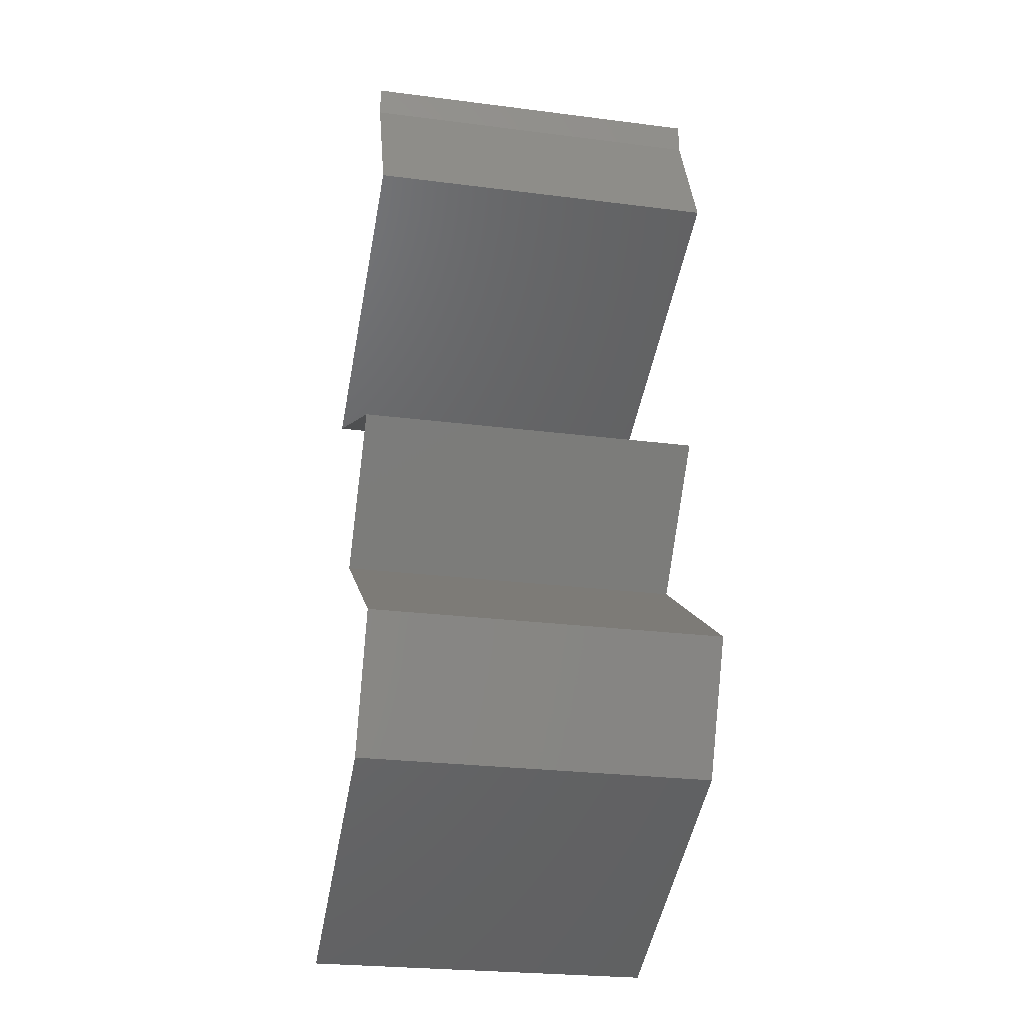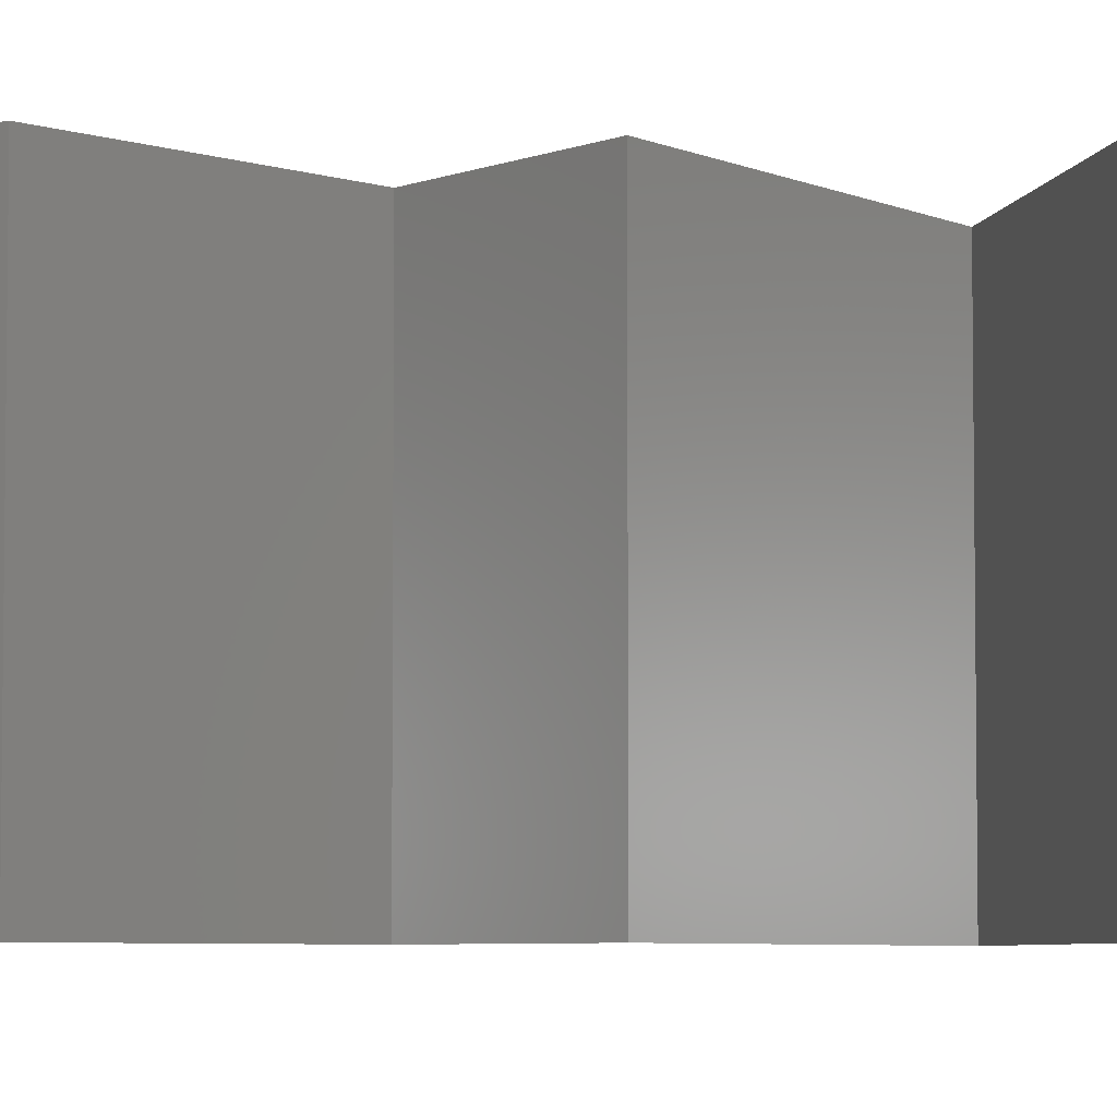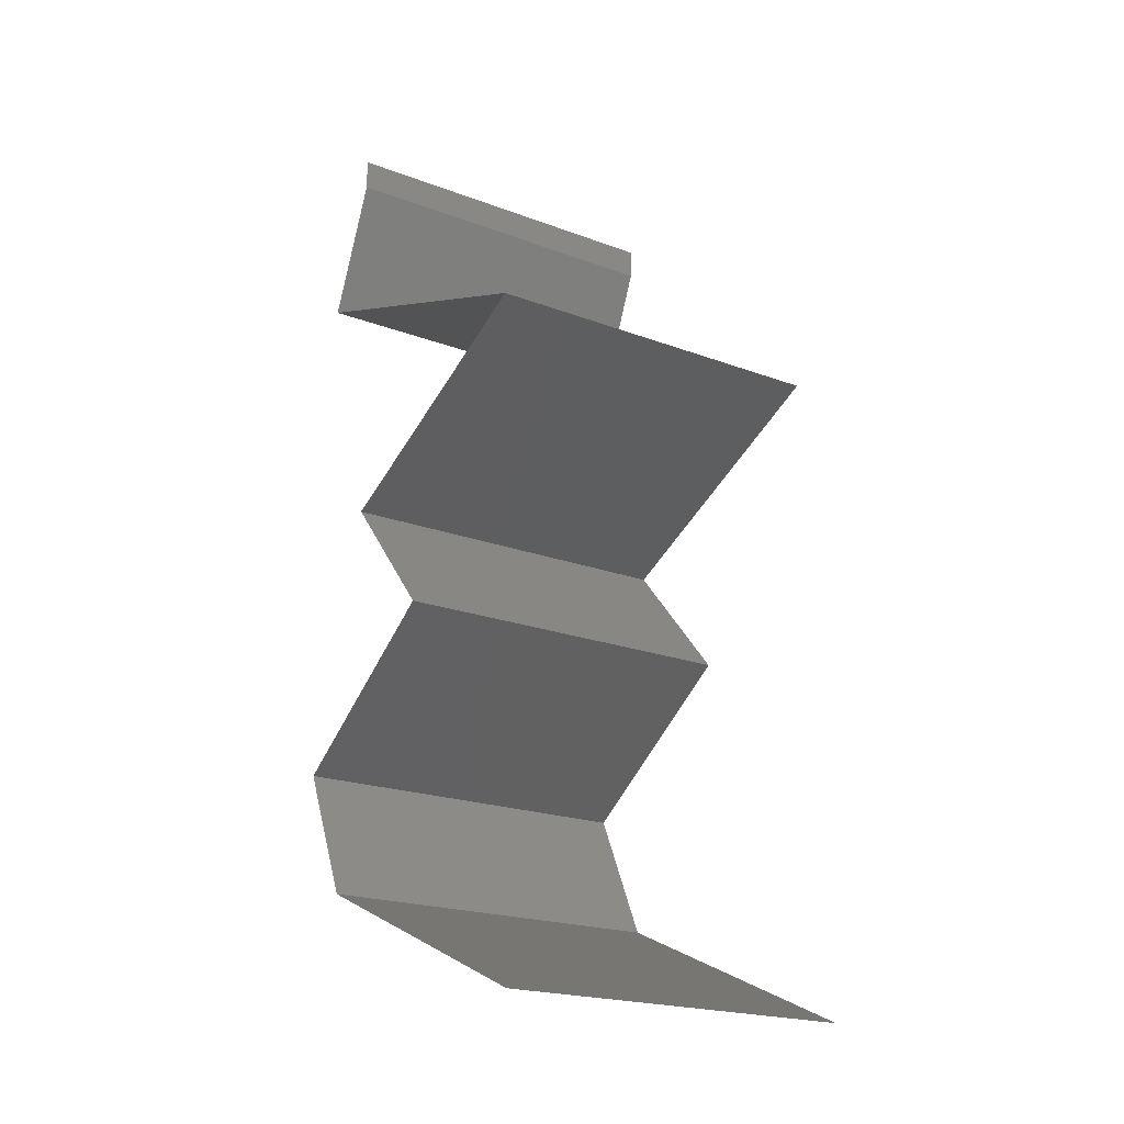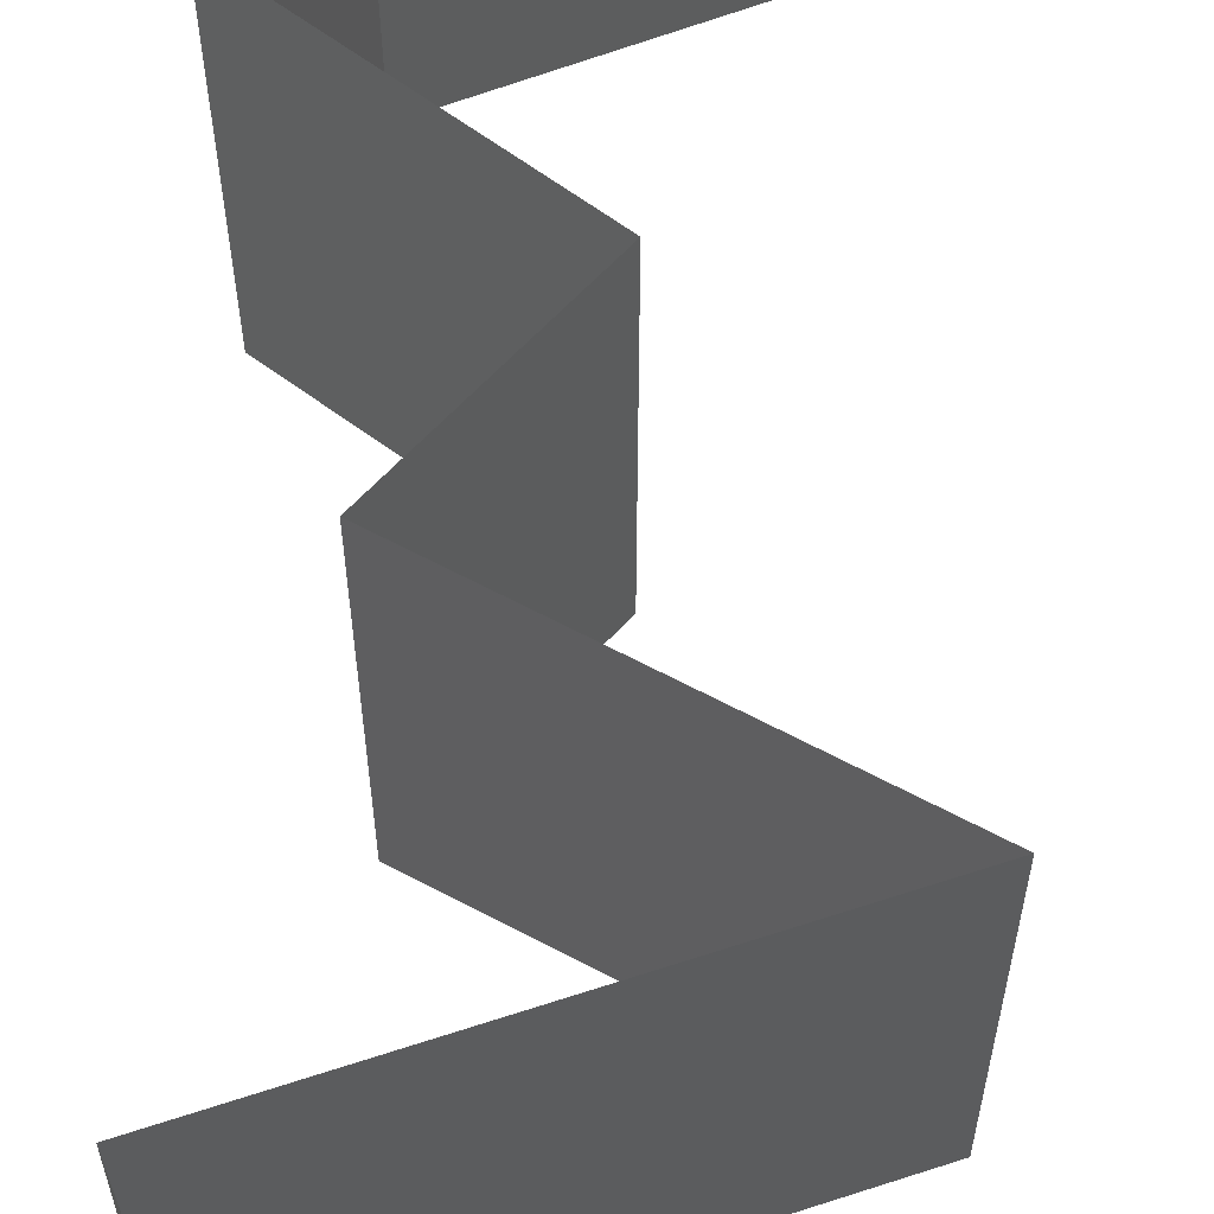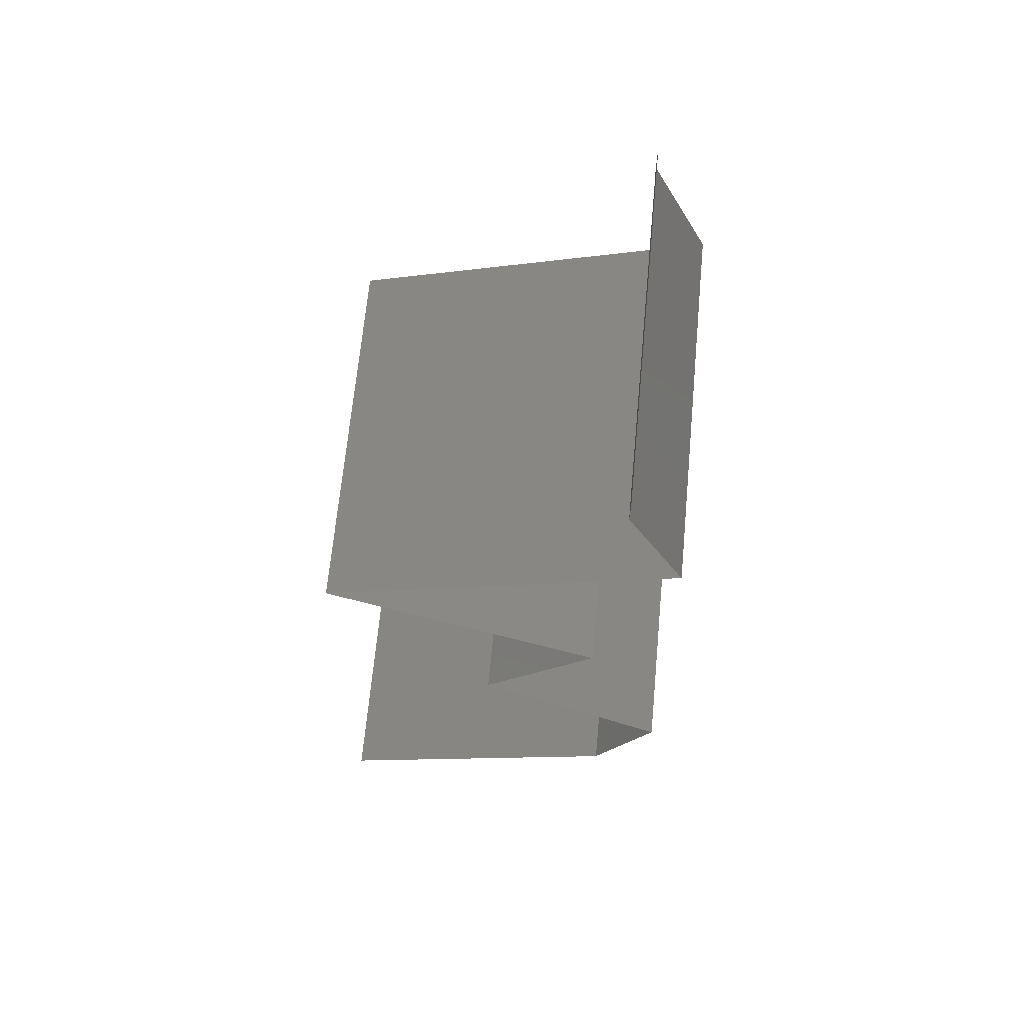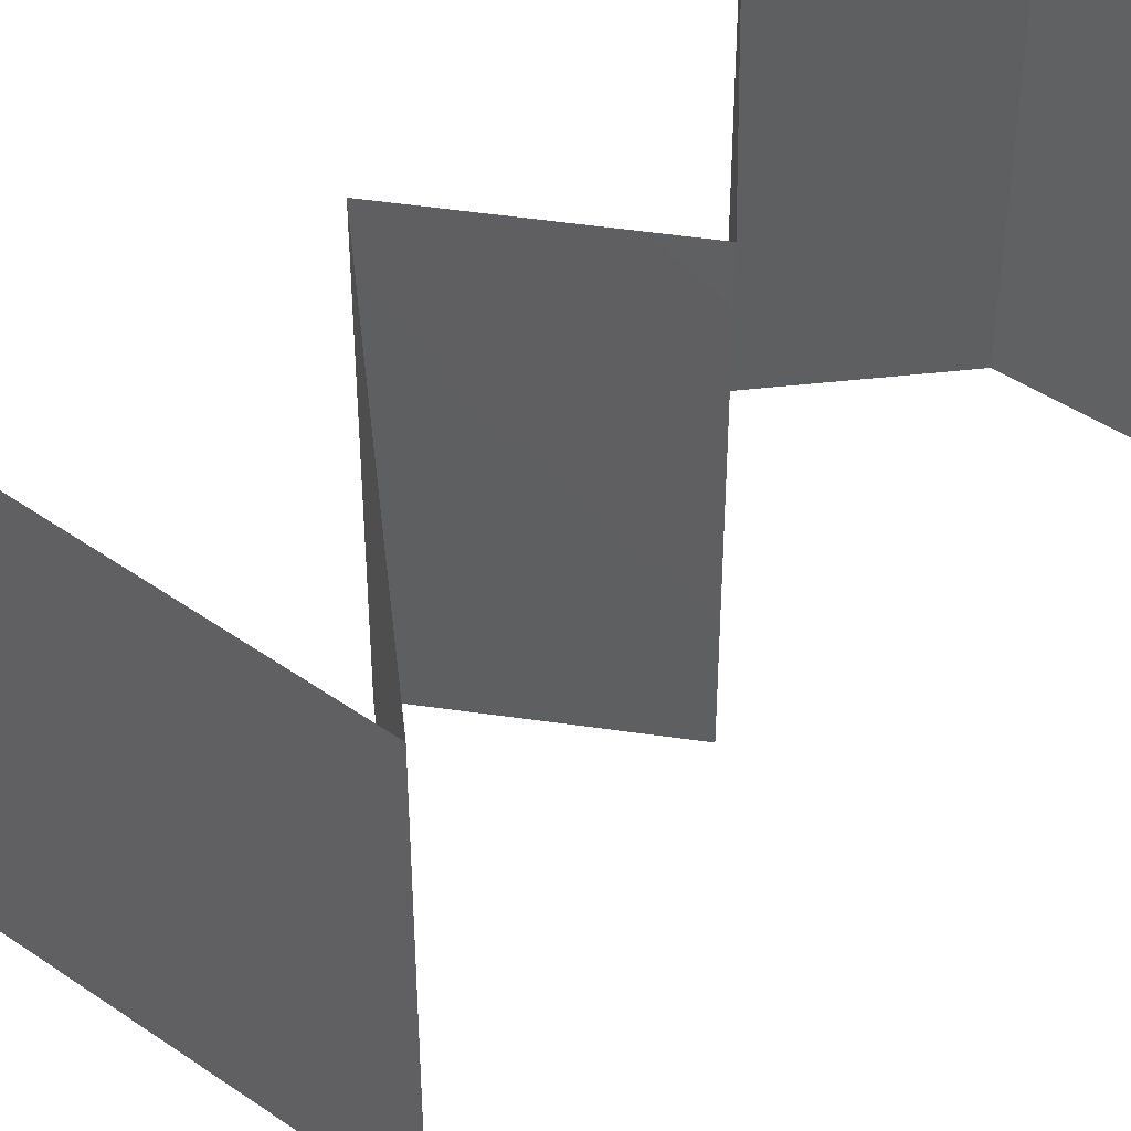
<metadata>
{"format":"stl","ext":"stl","renderer":"f3d","projection":"perspective","resolution":1024,"background":"white","views":[{"elev":-26.4,"azim":78.7,"up":"+Y"},{"elev":-5.3,"azim":100.1,"up":"+Z"},{"elev":-20.9,"azim":-124.0,"up":"+Y"},{"elev":64.9,"azim":-177.5,"up":"+Z"},{"elev":67.5,"azim":5.4,"up":"+Y"},{"elev":50.4,"azim":-121.8,"up":"+Z"}]}
</metadata>
<code>
# stl→obj: 53 verts, 76 faces
v 0.04 0.05823 0
v 0.04 0.06 0
v 0.04 0.06 0.01
v 0.04 0.05823 0.01
v 0.04 0.06 0.02
v 0.04 0.05823 0.02
v 0.04315 0.05095 0
v 0.04158 0.05459 0.005
v 0.04315 0.05095 0.01
v 0.04158 0.05459 0.015
v 0.04315 0.05095 0.02
v 0.0239 0.04367 0.01
v 0.03118 0.04643 0.01228
v 0.0239 0.04367 0.02
v 0.03352 0.04731 0.02
v 0.03638 0.04839 0.007254
v 0.03352 0.04731 0
v 0.0291 0.04564 0.005431
v 0.0239 0.04367 0
v 0.03753 0.04883 0.01405
v 0.0391 0.03639 0.02
v 0.03224 0.03968 0.01214
v 0.0315 0.04003 0.02
v 0.0391 0.03639 0.01
v 0.0293 0.04108 0.006003
v 0.02788 0.04176 0.01553
v 0.0391 0.03639 0
v 0.03427 0.03871 0.005679
v 0.0315 0.04003 0
v 0.03596 0.03275 0.015
v 0.03282 0.02911 0
v 0.03596 0.03275 0.005
v 0.03282 0.02911 0.01
v 0.03282 0.02911 0.02
v 0.03823 0.02547 0
v 0.04363 0.02184 0.01
v 0.03823 0.02547 0.02
v 0.04363 0.02184 0
v 0.04363 0.02184 0.02
v 0.04193 0.0182 0.015
v 0.04023 0.01456 0
v 0.04193 0.0182 0.005
v 0.04023 0.01456 0.01
v 0.04023 0.01456 0.02
v 0.02313 0.007279 0.02
v 0.03005 0.01022 0.01233
v 0.03168 0.01092 0.02
v 0.02313 0.007279 0.01
v 0.0339 0.01186 0.006808
v 0.03168 0.01092 0
v 0.03596 0.01274 0.015
v 0.02313 0.007279 0
v 0.02832 0.009486 0.005784
f 1 2 3
f 4 5 6
f 3 5 4
f 1 3 4
f 7 8 9
f 6 10 4
f 9 10 11
f 4 8 1
f 11 10 6
f 9 8 4
f 4 10 9
f 1 8 7
f 12 13 14
f 14 13 15
f 7 16 17
f 9 16 7
f 17 18 19
f 15 20 11
f 19 18 12
f 11 20 9
f 16 18 17
f 15 13 20
f 13 18 16
f 12 18 13
f 13 16 20
f 20 16 9
f 21 22 23
f 24 22 21
f 12 25 19
f 14 26 12
f 27 28 24
f 19 25 29
f 12 26 22
f 22 25 12
f 23 26 14
f 29 28 27
f 28 22 24
f 22 26 23
f 28 25 22
f 29 25 28
f 21 30 24
f 31 32 33
f 33 30 34
f 24 32 27
f 33 32 24
f 24 30 33
f 27 32 31
f 34 30 21
f 35 33 36
f 36 33 37
f 35 31 33
f 33 34 37
f 36 38 35
f 37 39 36
f 39 40 36
f 41 42 43
f 36 42 38
f 43 40 44
f 43 42 36
f 36 40 43
f 38 42 41
f 44 40 39
f 45 46 47
f 48 46 45
f 43 49 41
f 41 49 50
f 44 51 43
f 52 53 48
f 47 51 44
f 50 53 52
f 43 51 49
f 49 51 46
f 53 46 48
f 46 51 47
f 53 49 46
f 50 49 53

</code>
